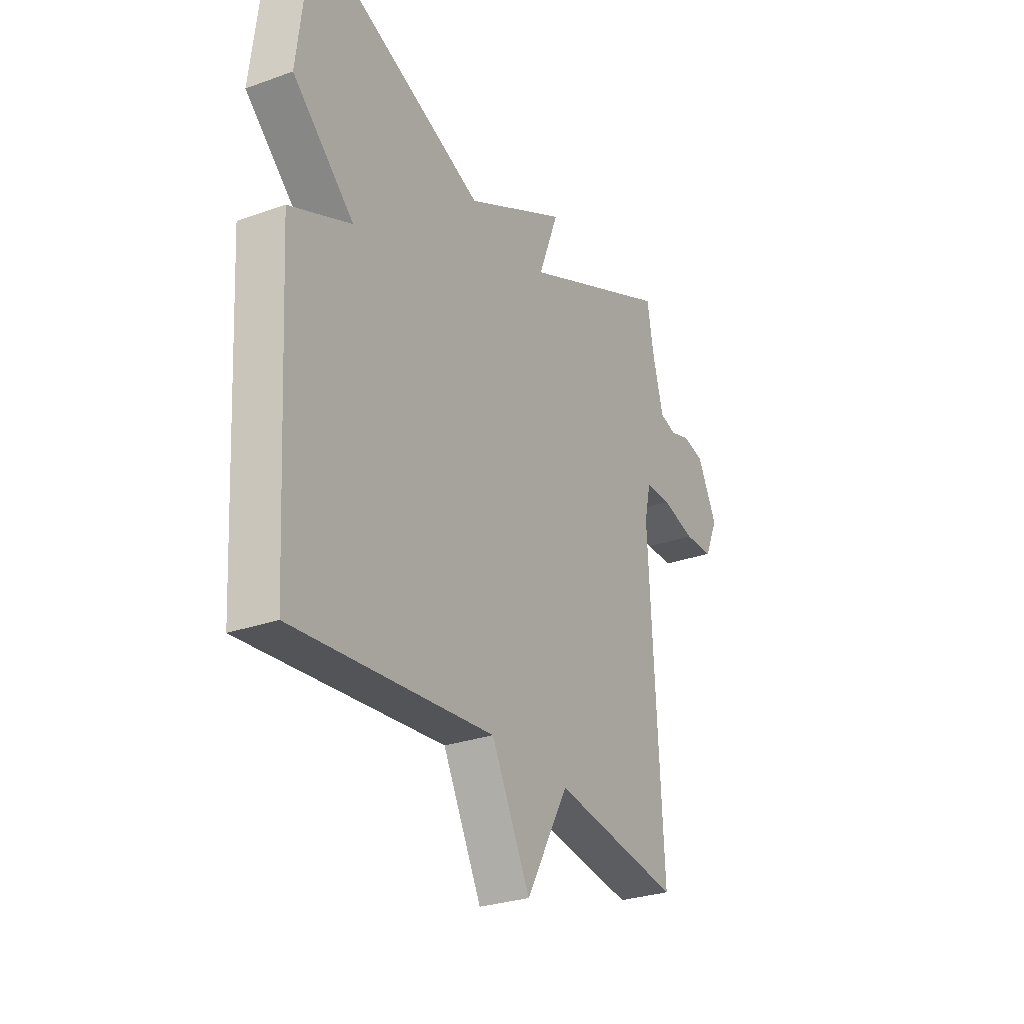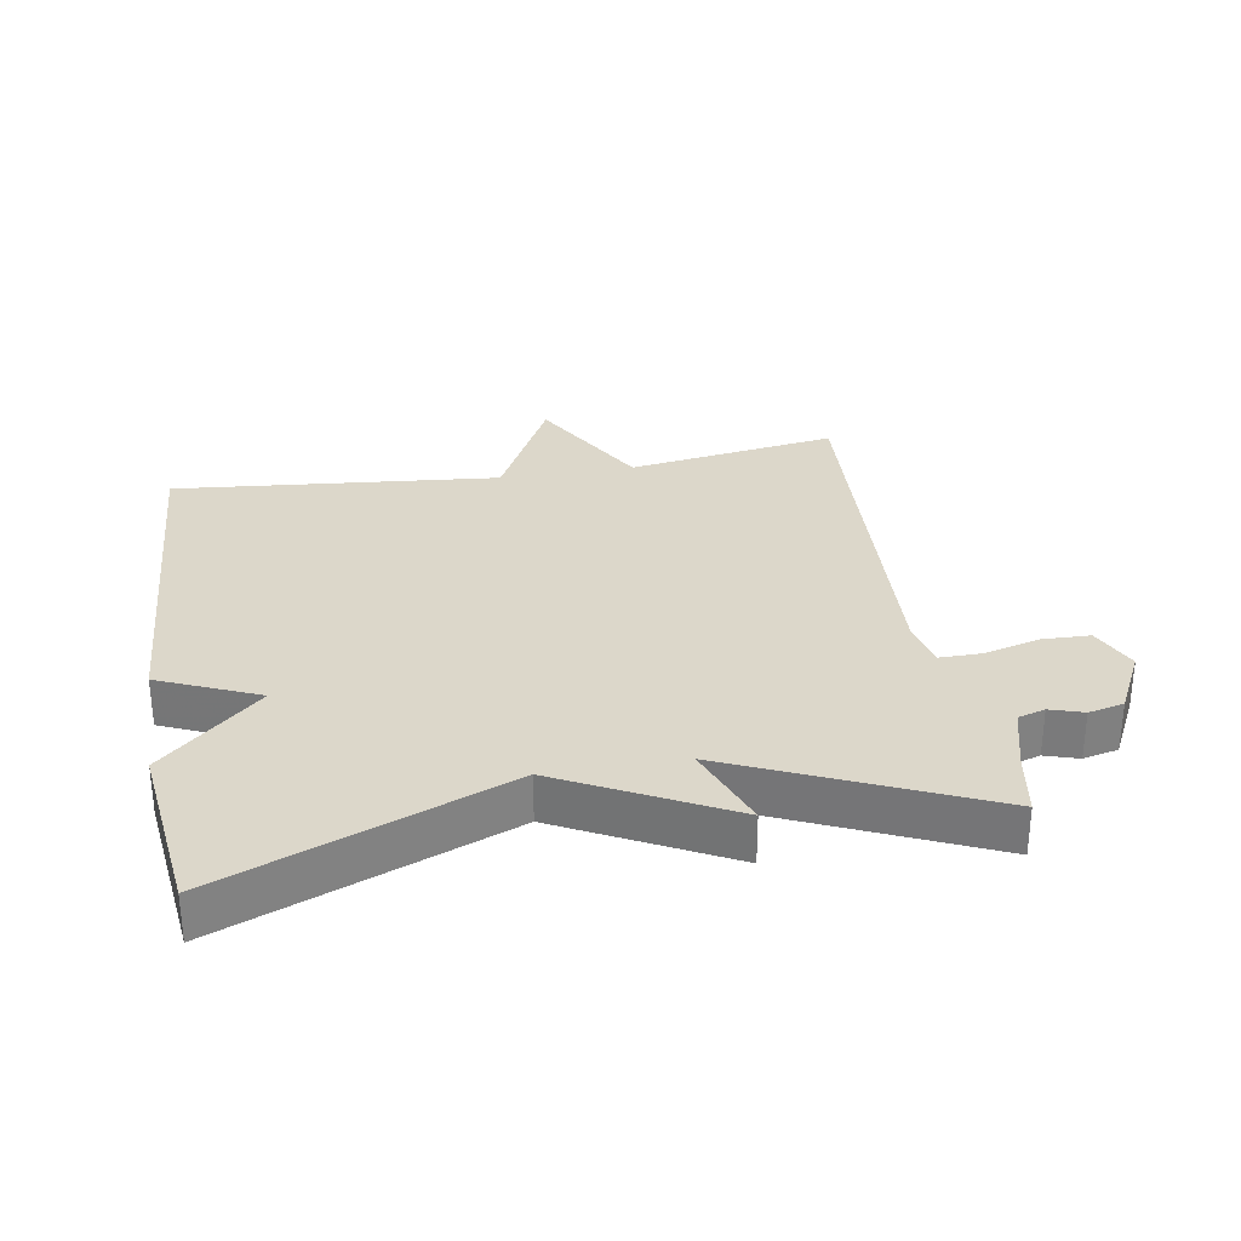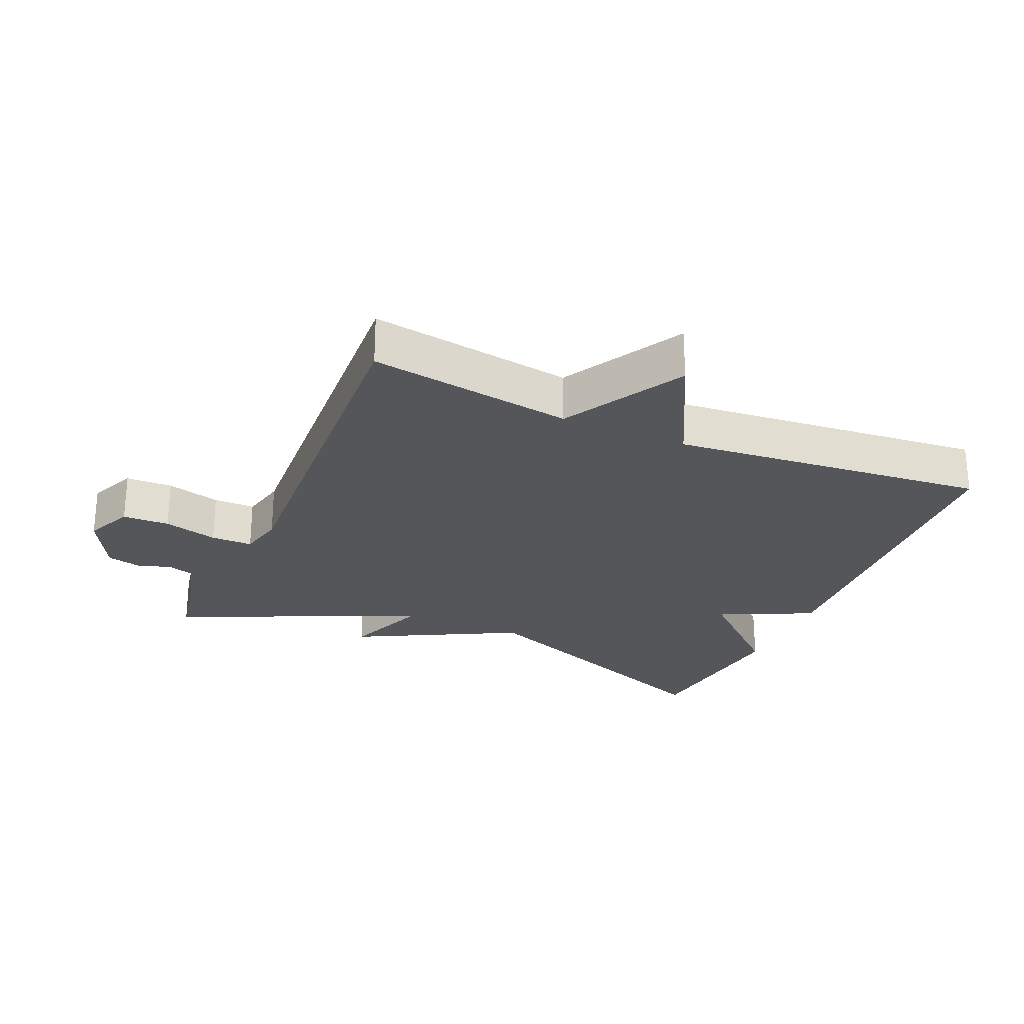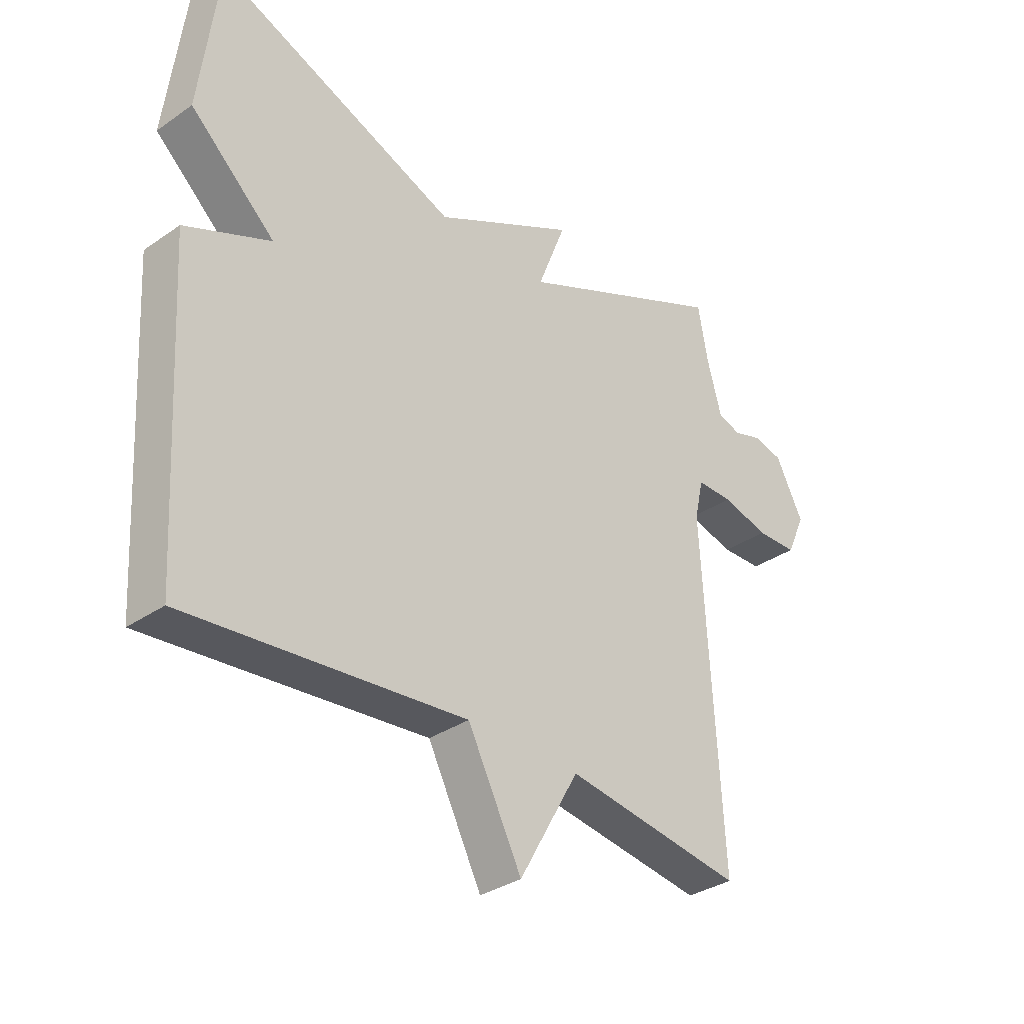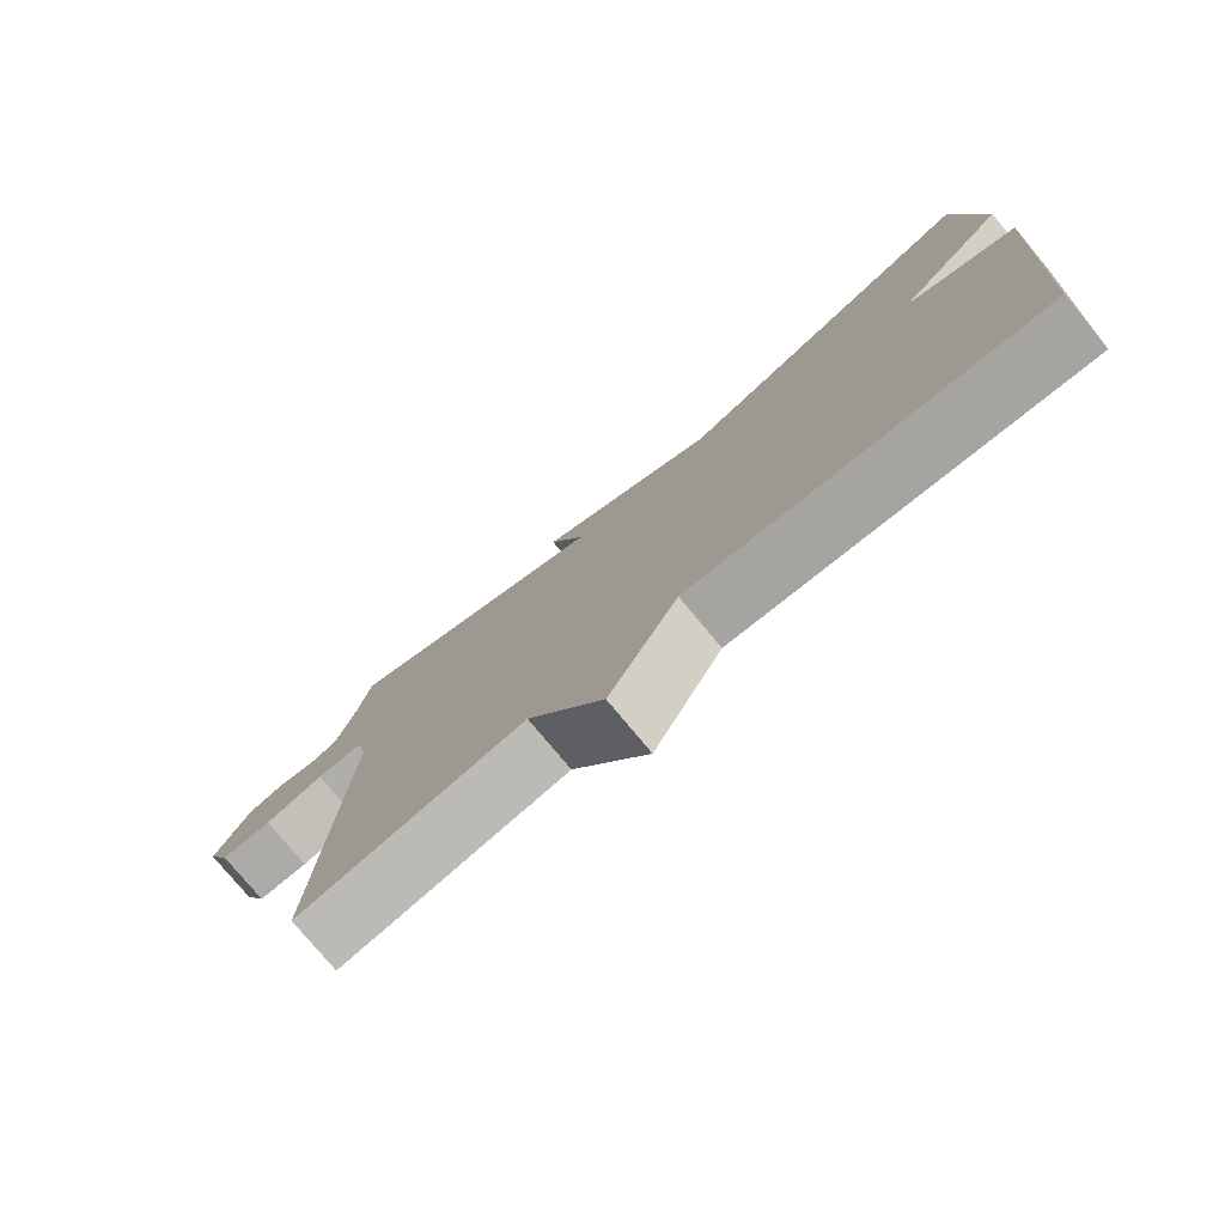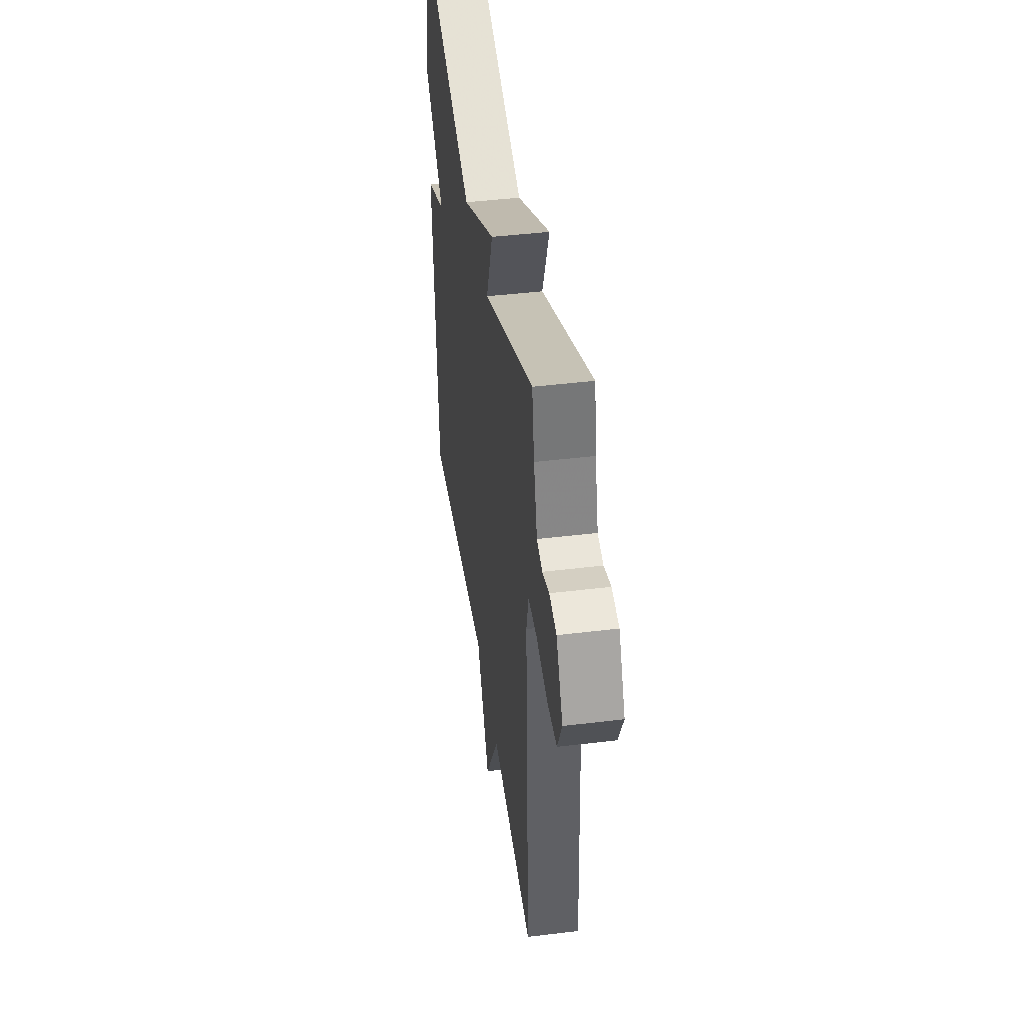
<metadata>
{"format":"obj","ext":"obj","renderer":"f3d","projection":"perspective","resolution":1024,"background":"white","views":[{"elev":-28.5,"azim":-61.8,"up":"+Z"},{"elev":30.6,"azim":-9.7,"up":"+Y"},{"elev":-26.0,"azim":156.5,"up":"+Y"},{"elev":-33.5,"azim":-46.7,"up":"+Z"},{"elev":-77.6,"azim":-140.2,"up":"+Z"},{"elev":43.6,"azim":81.8,"up":"+Z"}]}
</metadata>
<code>
v -0.5 0.07 0.5
v -0.074 0.07 0.332
v 0.176 0.07 0.462
v 0.126 0.07 0.332
v 0.5 0.07 0.5
v 0.517 0.07 0.404
v 0.543 0.07 0.309
v 0.584 0.07 0.297
v 0.634 0.07 0.313
v 0.687 0.07 0.301
v 0.736 0.07 0.206
v 0.703 0.07 0.133
v 0.631 0.07 0.131
v 0.548 0.07 0.153
v 0.484 0.07 0.153
v 0.468 0.07 0.083
v 0.5 0.07 -0.5
v 0.186 0.07 -0.453
v 0.081 0.07 -0.638
v -0.014 0.07 -0.453
v -0.5 0.07 -0.5
v -0.532 0.07 0.034
v -0.383 0.07 0.099
v -0.532 0.07 0.234
v -0.5 0 0.5
v -0.074 0 0.332
v 0.176 0 0.462
v 0.126 0 0.332
v 0.5 0 0.5
v 0.517 0 0.404
v 0.543 0 0.309
v 0.584 0 0.297
v 0.634 0 0.313
v 0.687 0 0.301
v 0.736 0 0.206
v 0.703 0 0.133
v 0.631 0 0.131
v 0.548 0 0.153
v 0.484 0 0.153
v 0.468 0 0.083
v 0.5 0 -0.5
v 0.186 0 -0.453
v 0.081 0 -0.638
v -0.014 0 -0.453
v -0.5 0 -0.5
v -0.532 0 0.034
v -0.383 0 0.099
v -0.532 0 0.234
f 23 24 1 2
f 20 21 22 23
f 20 23 2
f 18 19 20 2
f 16 17 18 2
f 15 16 2
f 14 15 2
f 12 13 14
f 11 12 14
f 10 11 14
f 9 10 14
f 8 9 14
f 7 8 14 2
f 4 5 6
f 4 6 7
f 2 3 4
f 2 4 7
f 26 25 48 47
f 47 46 45 44
f 26 47 44
f 26 44 43 42
f 26 42 41 40
f 26 40 39
f 26 39 38
f 38 37 36
f 38 36 35
f 38 35 34
f 38 34 33
f 38 33 32
f 26 38 32 31
f 30 29 28
f 31 30 28
f 28 27 26
f 31 28 26
f 1 25 26 2
f 2 26 27 3
f 3 27 28 4
f 4 28 29 5
f 5 29 30 6
f 6 30 31 7
f 7 31 32 8
f 8 32 33 9
f 9 33 34 10
f 10 34 35 11
f 11 35 36 12
f 12 36 37 13
f 13 37 38 14
f 14 38 39 15
f 15 39 40 16
f 16 40 41 17
f 17 41 42 18
f 18 42 43 19
f 19 43 44 20
f 20 44 45 21
f 21 45 46 22
f 22 46 47 23
f 23 47 48 24
f 24 48 25 1

</code>
